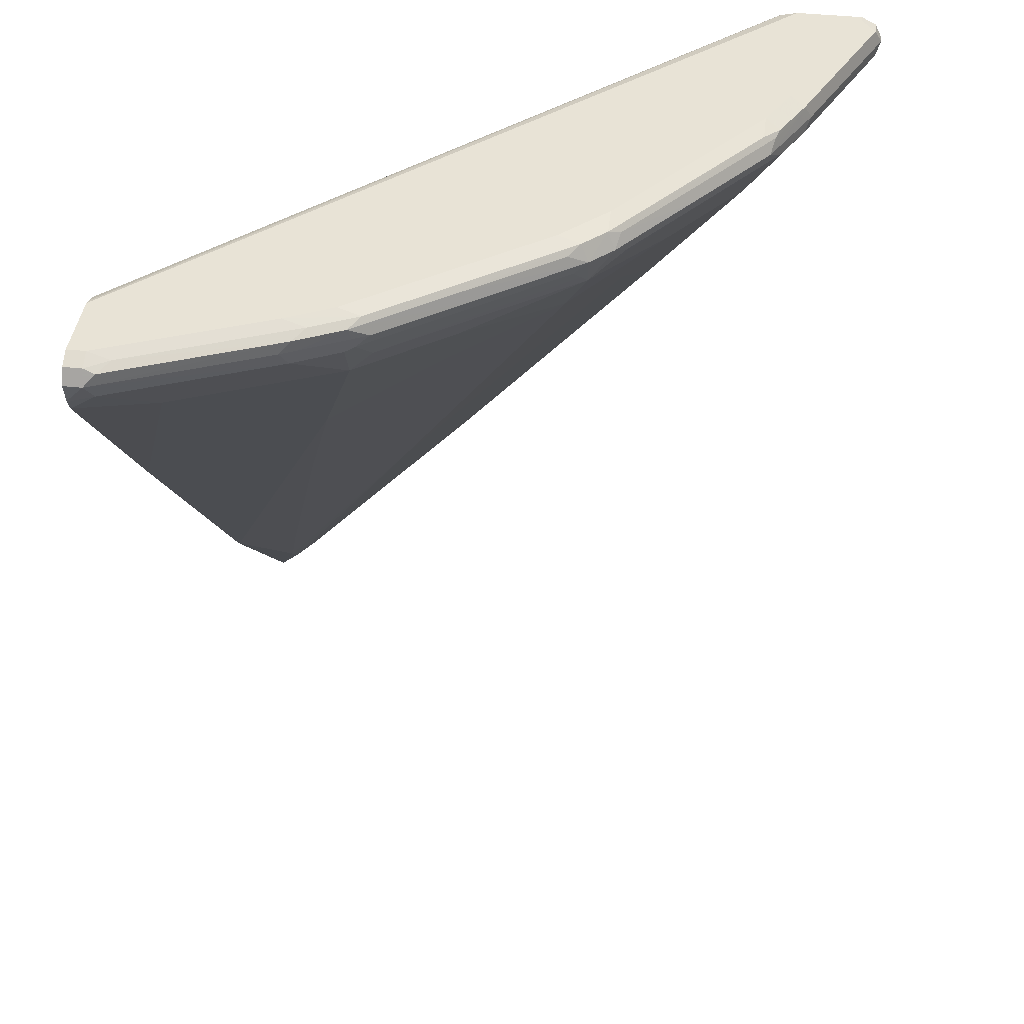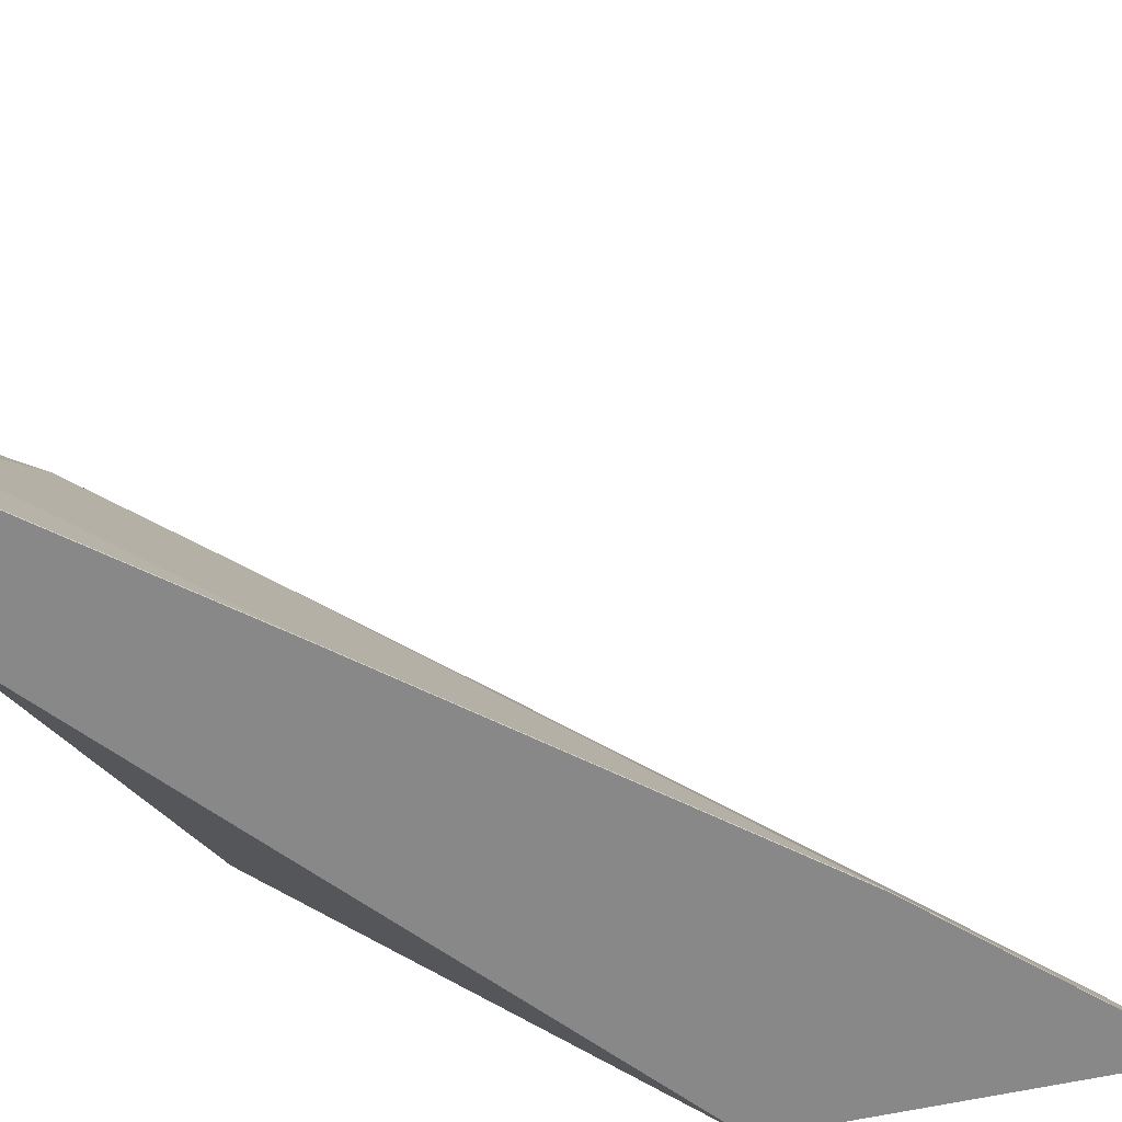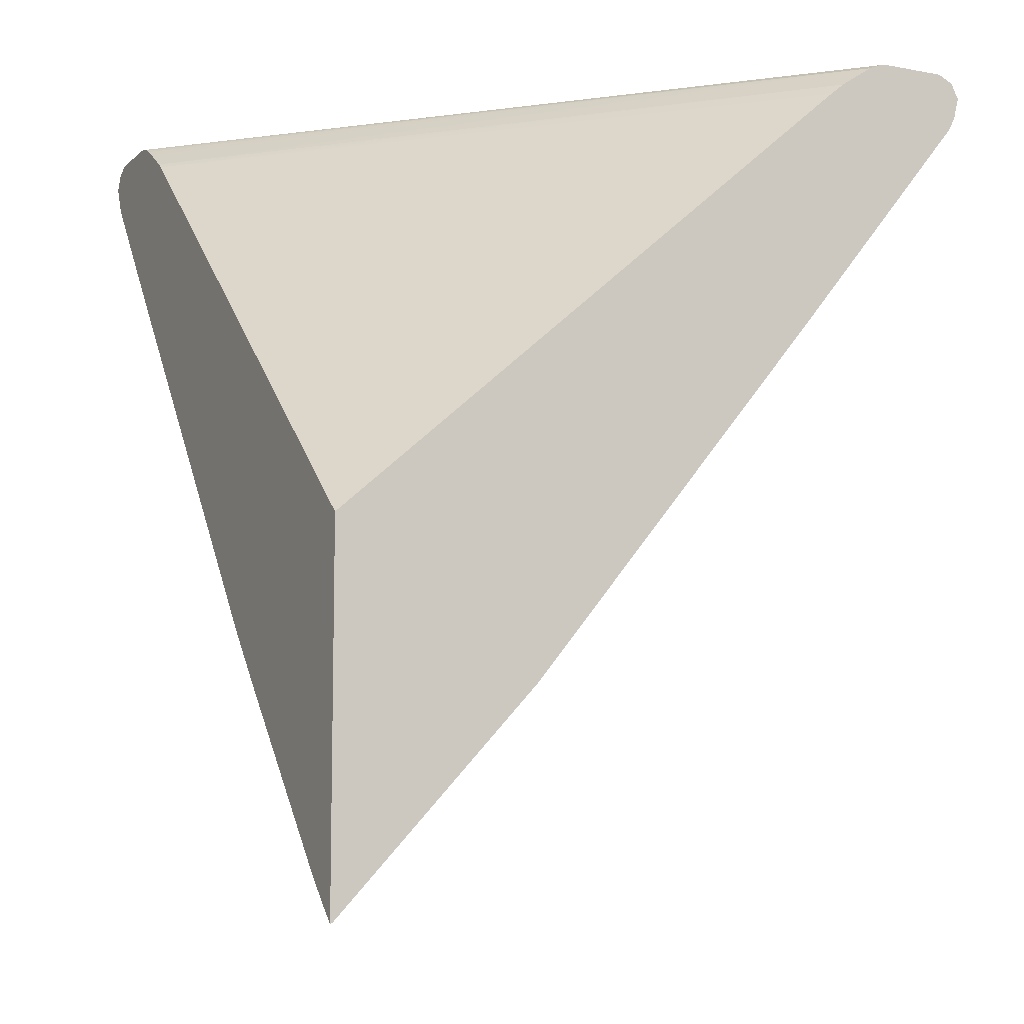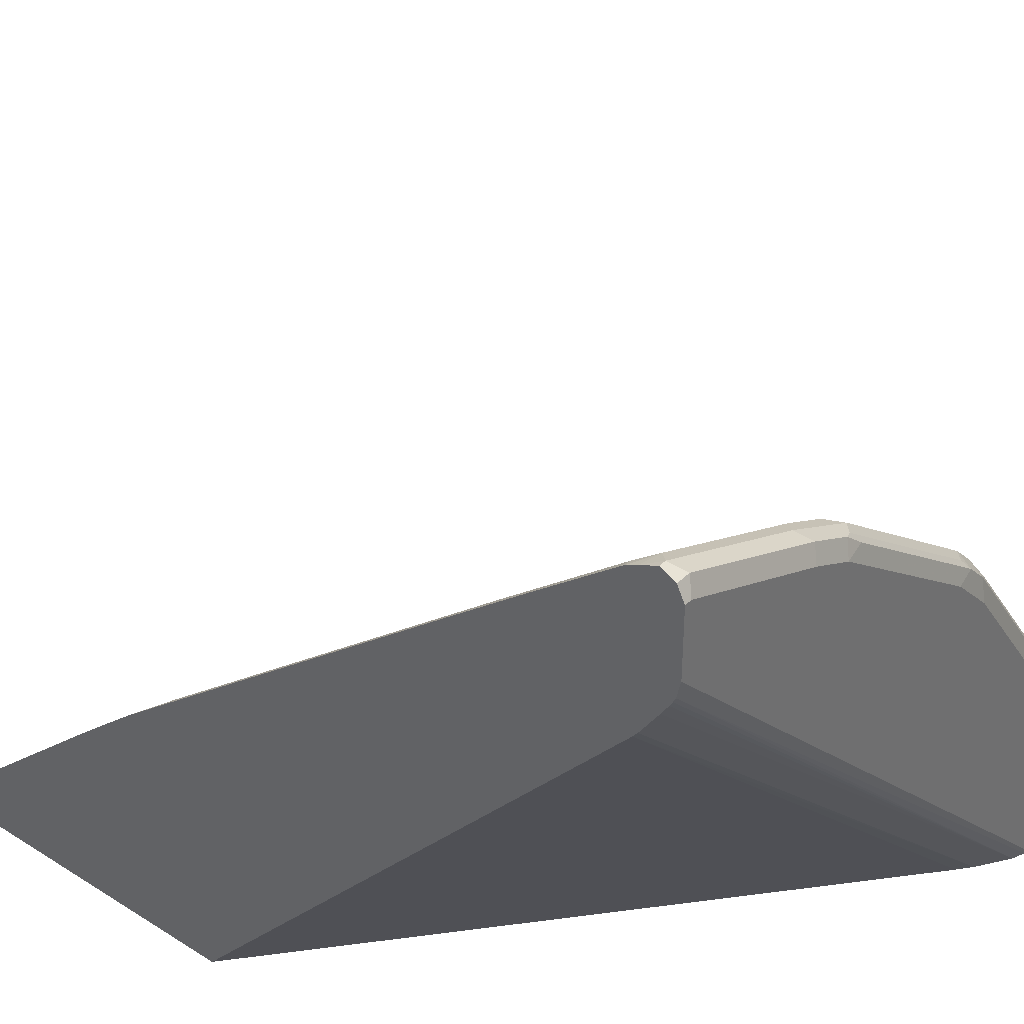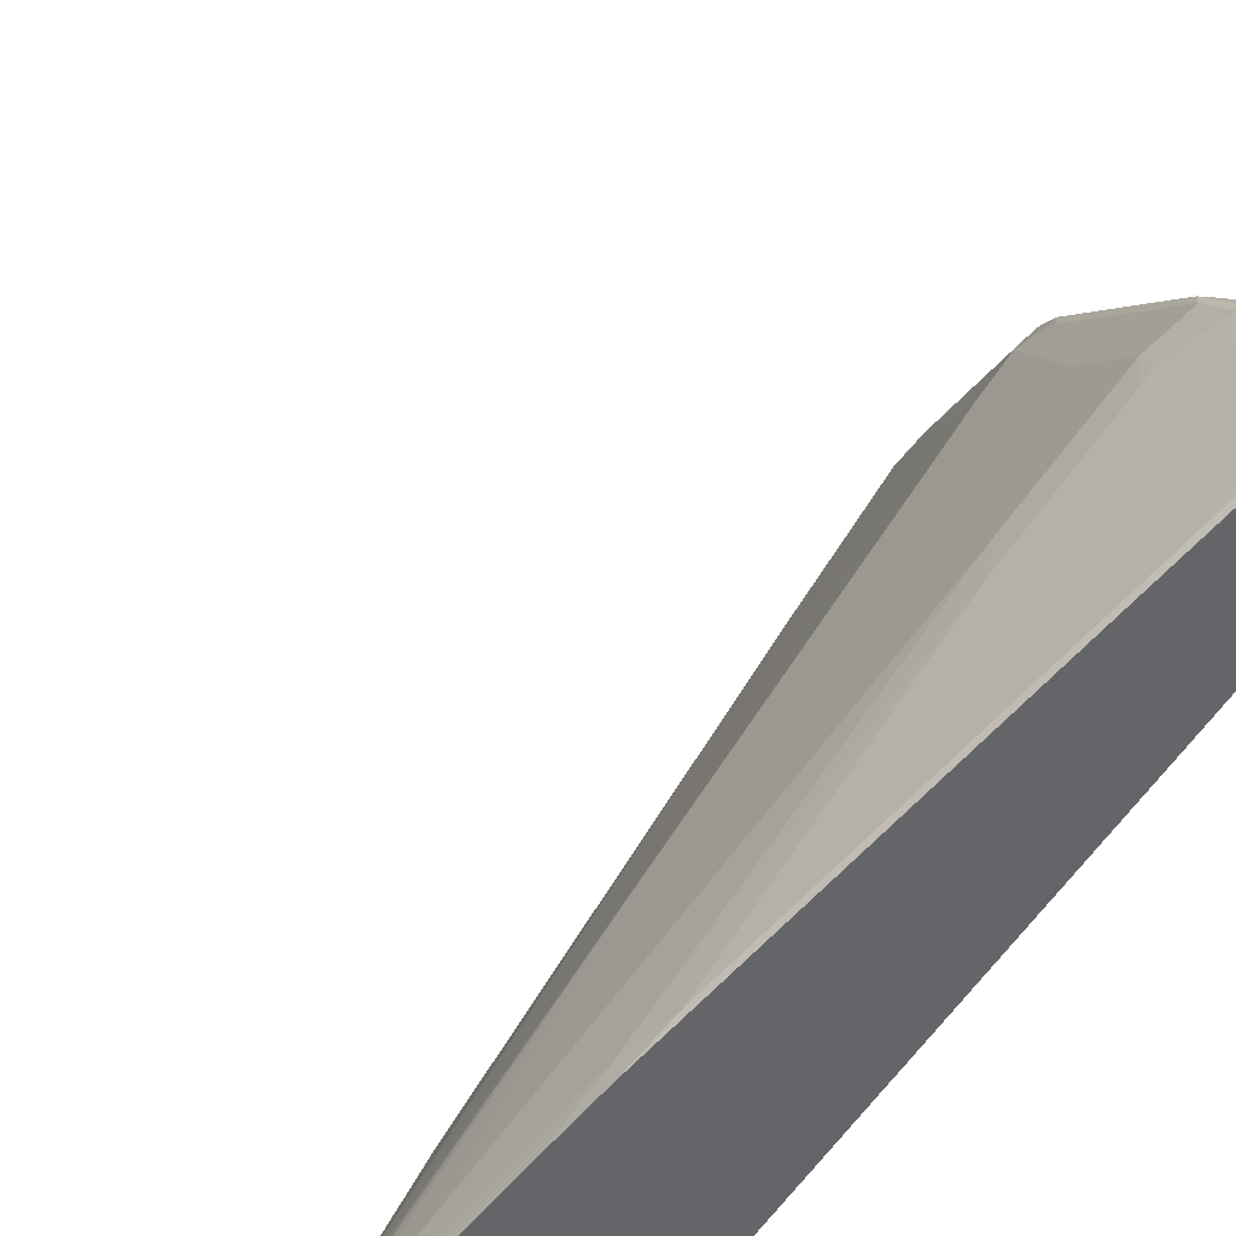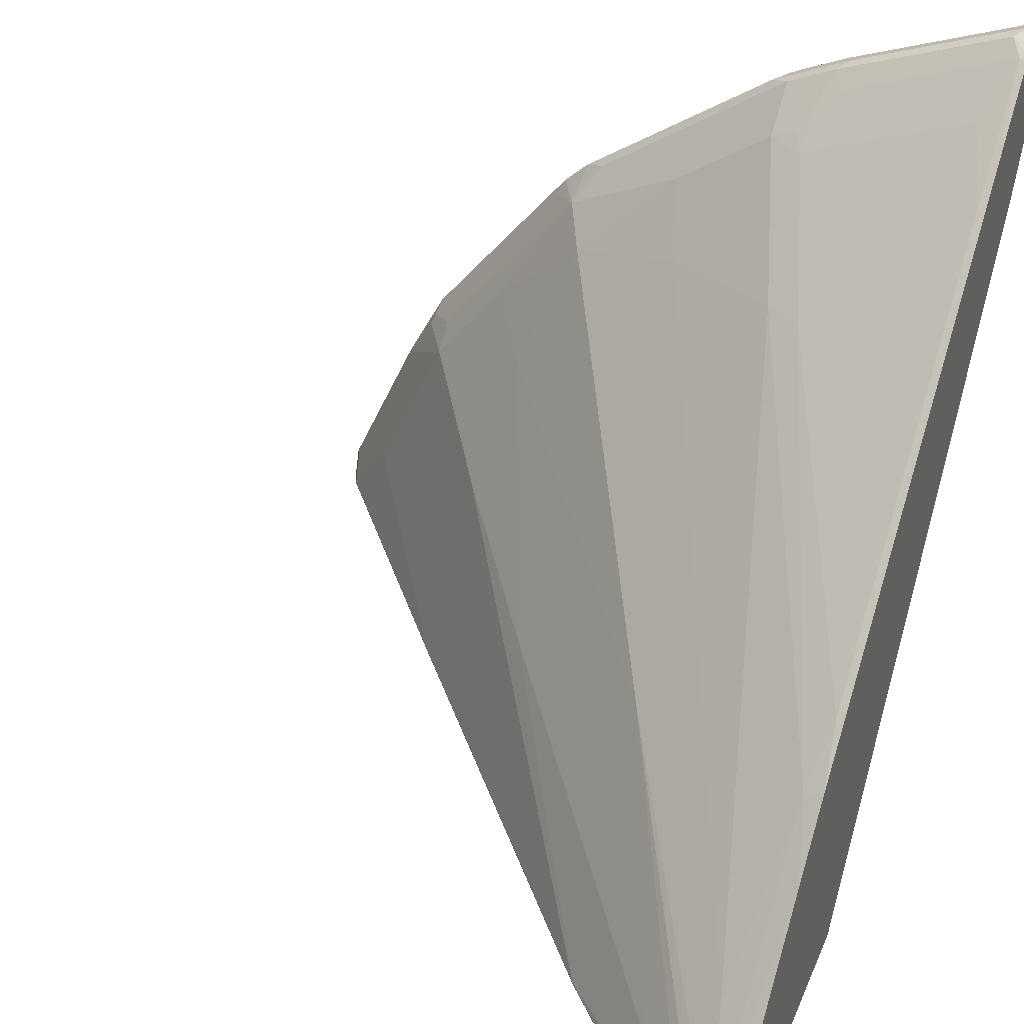
<metadata>
{"format":"obj","ext":"obj","renderer":"f3d","projection":"perspective","resolution":1024,"background":"white","views":[{"elev":41.5,"azim":-82.6,"up":"+Y"},{"elev":-62.7,"azim":-77.6,"up":"+Z"},{"elev":-9.1,"azim":153.9,"up":"+Y"},{"elev":37.0,"azim":129.1,"up":"+Z"},{"elev":40.4,"azim":66.4,"up":"+Z"},{"elev":39.8,"azim":21.4,"up":"+Z"}]}
</metadata>
<code>
v -0.2669 0.3903 0.8587
v -0.2669 0.3967 0.8556
v -0.2733 0.3903 0.8587
v -0.2669 0.3752 0.852
v -0.2669 0.4033 0.8523
v -0.2798 0.4033 0.8523
v -0.4099 0.3903 0.8002
v -0.283 0.3806 0.8539
v -0.2669 0.3664 0.8476
v -0.2669 0.4099 0.8393
v -0.4164 0.4033 0.7937
v -0.2733 0.4099 0.8393
v -0.4229 0.3903 0.7937
v -0.4197 0.3806 0.7953
v -0.4246 0.4001 0.7905
v -0.4099 0.3643 0.7872
v -0.2733 0.3643 0.8457
v -0.2669 0.3622 0.8447
v -0.2669 0.4099 0.7807
v -0.4554 0.4033 0.7742
v -0.4099 0.4099 0.7807
v -0.475 0.3903 0.7677
v -0.4587 0.3806 0.7758
v -0.4294 0.3513 0.7685
v -0.4636 0.4001 0.7709
v -0.4294 0.3253 0.7482
v -0.2928 0.3253 0.8067
v -0.2733 0.2667 0.7677
v -0.2669 0.2906 0.7878
v -0.2669 0.4065 0.7659
v -0.7807 0.4099 0.2576
v -0.4489 0.4099 0.7612
v -0.4709 0.4049 0.7612
v -0.5531 0.3903 0.7091
v -0.5368 0.3806 0.7173
v -0.4685 0.3708 0.7612
v -0.4587 0.3415 0.7465
v -0.4392 0.3415 0.7563
v -0.6197 0.4001 0.6538
v -0.5335 0.4033 0.7156
v -0.4099 0.2667 0.7091
v -0.3904 0.2081 0.6701
v -0.2733 -0.0455 0.514
v -0.2669 0.221 0.7316
v -0.2669 0.4044 0.7616
v -0.7648 0.4041 0.2576
v -0.7762 0.4087 0.2576
v -0.8393 0.4099 0.2576
v -0.605 0.4099 0.6441
v -0.627 0.4049 0.6441
v -0.631 0.3903 0.6505
v -0.6148 0.3806 0.6587
v -0.6245 0.3708 0.6441
v -0.5368 0.3415 0.688
v -0.4392 0.283 0.7075
v -0.283 -0.0878 0.4734
v -0.4197 0.2244 0.6684
v -0.2669 -0.09121 0.478
v -0.2669 0.4018 0.7572
v -0.2669 0.3957 0.7475
v -0.2669 0.3794 0.723
v -0.7363 0.3848 0.2576
v -0.8393 0.4099 0.2733
v -0.8522 0.4033 0.2576
v -0.6441 0.4099 0.605
v -0.6465 0.4049 0.6245
v -0.6506 0.3903 0.6311
v -0.6343 0.3611 0.6294
v -0.6148 0.322 0.6099
v -0.5172 0.283 0.649
v -0.3611 0.00978 0.5124
v -0.3025 -0.2049 0.3562
v -0.283 -0.2829 0.2977
v -0.2669 -0.1429 0.4326
v -0.2669 -0.09969 0.4706
v -0.2669 0.3752 0.7177
v -0.7241 0.3747 0.2576
v -0.8417 0.4049 0.2928
v -0.7807 0.4099 0.4099
v -0.8522 0.4033 0.2733
v -0.8588 0.3903 0.2576
v -0.7026 0.4099 0.527
v -0.7051 0.4049 0.5465
v -0.7172 0.4001 0.5368
v -0.6587 0.4001 0.6148
v -0.7091 0.3903 0.553
v -0.6538 0.3806 0.6196
v -0.6441 0.3708 0.6245
v -0.7514 0.3611 0.4734
v -0.6929 0.3415 0.5319
v -0.6538 0.283 0.5124
v -0.4392 -0.009735 0.4343
v -0.283 -0.3025 0.2782
v -0.2669 -0.2948 0.2949
v -0.2669 -0.02439 0.2576
v -0.7831 0.4049 0.4294
v -0.8539 0.4001 0.2831
v -0.7953 0.4001 0.4196
v -0.7612 0.4099 0.4489
v -0.7636 0.4049 0.4685
v -0.8588 0.3903 0.2733
v -0.8543 0.3725 0.2576
v -0.7758 0.4001 0.4587
v -0.7677 0.3903 0.475
v -0.771 0.3806 0.4636
v -0.7742 0.3773 0.4555
v -0.7514 0.3415 0.4538
v -0.6733 0.2244 0.4148
v -0.5758 0.08777 0.3757
v -0.3611 -0.2049 0.2977
v -0.3025 -0.2829 0.2782
v -0.2688 -0.3301 0.2576
v -0.2669 -0.3313 0.2576
v -0.2669 -0.3144 0.2754
v -0.8002 0.3903 0.4099
v -0.7937 0.3903 0.4229
v -0.8538 0.3712 0.2576
v -0.8522 0.3773 0.2798
v -0.7937 0.3773 0.4164
v -0.7742 0.3903 0.4619
v -0.8099 0.3415 0.3172
v -0.771 0.283 0.2977
v -0.7319 0.2244 0.2782
v -0.6929 0.1659 0.2586
v -0.4392 -0.1463 0.2586
v -0.4392 -0.1463 0.2576
v -0.8509 0.3649 0.2576
v -0.849 0.3611 0.2586
v -0.771 0.2635 0.2586
v -0.6929 0.1659 0.2576
v -0.849 0.3611 0.2576
v -0.771 0.2635 0.2576
f 1 2 3
f 66 84 85
f 66 85 67
f 67 84 86
f 67 86 105
f 67 105 87
f 67 87 88
f 67 88 68
f 68 88 89
f 68 89 90
f 68 90 69
f 69 90 91
f 69 91 92
f 69 92 70
f 66 83 84
f 70 92 72
f 72 92 73
f 73 92 93
f 73 93 114
f 73 114 94
f 73 94 74
f 76 95 77
f 78 80 97
f 78 97 98
f 78 98 96
f 79 96 100
f 79 100 99
f 80 101 97
f 81 102 101
f 70 72 71
f 65 83 66
f 65 82 83
f 64 101 80
f 46 59 60
f 46 60 61
f 46 61 62
f 48 64 80
f 48 80 63
f 49 65 66
f 49 66 50
f 50 66 67
f 50 67 51
f 51 67 68
f 51 68 53
f 51 53 52
f 53 68 54
f 54 68 69
f 54 69 70
f 55 70 57
f 56 71 72
f 56 72 73
f 56 73 74
f 56 74 75
f 56 75 58
f 56 57 71
f 57 70 71
f 61 76 62
f 62 76 77
f 63 78 96
f 63 96 79
f 63 80 78
f 64 81 101
f 82 99 83
f 83 99 100
f 83 100 103
f 83 103 84
f 106 116 119
f 106 119 107
f 107 119 118
f 107 118 121
f 107 121 122
f 107 122 123
f 107 123 124
f 107 124 108
f 108 124 125
f 108 125 109
f 109 125 110
f 110 125 111
f 111 125 112
f 112 125 126
f 115 119 116
f 117 127 128
f 117 128 118
f 118 128 121
f 121 128 122
f 122 128 129
f 122 129 123
f 123 129 124
f 124 130 126
f 124 126 125
f 124 129 132
f 124 132 130
f 127 131 128
f 128 131 132
f 128 132 129
f 105 116 106
f 45 59 46
f 105 120 116
f 103 120 104
f 84 103 86
f 86 103 104
f 86 104 105
f 87 105 88
f 88 105 89
f 89 105 106
f 89 106 107
f 89 107 90
f 90 107 108
f 90 108 91
f 91 108 109
f 91 109 92
f 92 109 110
f 92 110 111
f 92 111 93
f 93 111 112
f 93 112 113
f 93 113 114
f 96 98 103
f 96 103 100
f 97 101 98
f 98 101 115
f 98 115 116
f 98 116 103
f 101 102 117
f 101 117 118
f 101 118 119
f 101 119 115
f 103 116 120
f 104 120 105
f 43 56 58
f 67 85 84
f 42 55 57
f 7 13 14
f 7 14 8
f 7 11 15
f 7 15 13
f 8 14 16
f 8 16 17
f 8 17 9
f 9 17 18
f 10 19 31
f 10 31 48
f 10 48 63
f 10 63 79
f 10 79 99
f 10 99 82
f 10 82 65
f 10 65 49
f 10 49 32
f 10 32 21
f 10 21 12
f 11 20 25
f 11 25 15
f 11 21 32
f 11 32 20
f 13 15 22
f 13 22 23
f 13 23 14
f 14 23 24
f 14 24 16
f 15 25 22
f 6 21 11
f 16 24 26
f 6 12 21
f 5 10 12
f 1 3 4
f 1 4 9
f 1 9 18
f 1 18 29
f 1 29 44
f 1 44 58
f 1 58 75
f 1 75 74
f 1 74 94
f 1 94 114
f 1 114 113
f 1 113 95
f 1 95 76
f 1 76 61
f 1 61 60
f 1 60 59
f 1 59 45
f 1 45 30
f 1 30 19
f 1 19 10
f 1 10 5
f 1 5 2
f 2 5 6
f 2 6 3
f 3 6 11
f 3 11 7
f 3 7 8
f 42 57 56
f 4 8 9
f 5 12 6
f 16 26 27
f 3 8 4
f 17 27 28
f 31 77 95
f 31 95 113
f 31 113 112
f 31 112 126
f 31 126 130
f 31 130 132
f 31 132 131
f 31 131 127
f 31 127 117
f 31 117 102
f 31 102 81
f 31 81 64
f 31 64 48
f 32 49 50
f 32 50 33
f 34 51 52
f 34 52 35
f 34 39 51
f 35 52 53
f 35 53 36
f 36 53 54
f 36 54 37
f 37 54 70
f 37 70 55
f 37 55 42
f 39 40 50
f 39 50 51
f 42 56 43
f 16 27 17
f 31 62 77
f 31 46 62
f 33 50 40
f 30 47 31
f 17 28 29
f 31 47 46
f 17 29 18
f 19 30 31
f 20 32 33
f 20 33 25
f 22 25 34
f 22 34 35
f 23 35 36
f 23 36 37
f 23 37 24
f 24 37 38
f 24 38 26
f 25 39 34
f 22 35 23
f 28 43 58
f 25 40 39
f 26 41 28
f 26 28 27
f 26 38 37
f 26 37 42
f 26 42 41
f 30 46 47
f 28 41 42
f 28 42 43
f 28 58 44
f 28 44 29
f 30 45 46
f 25 33 40

</code>
